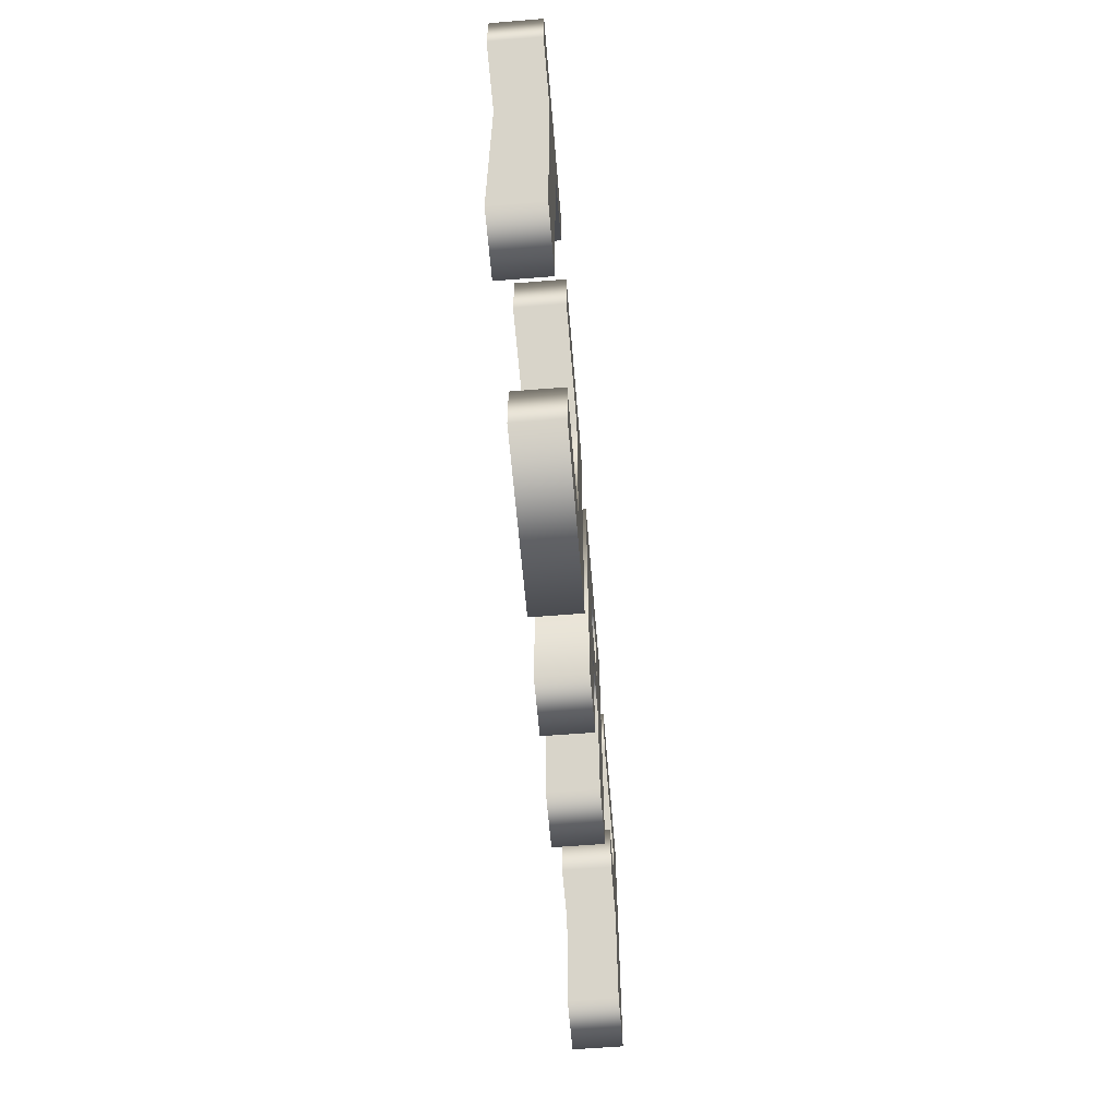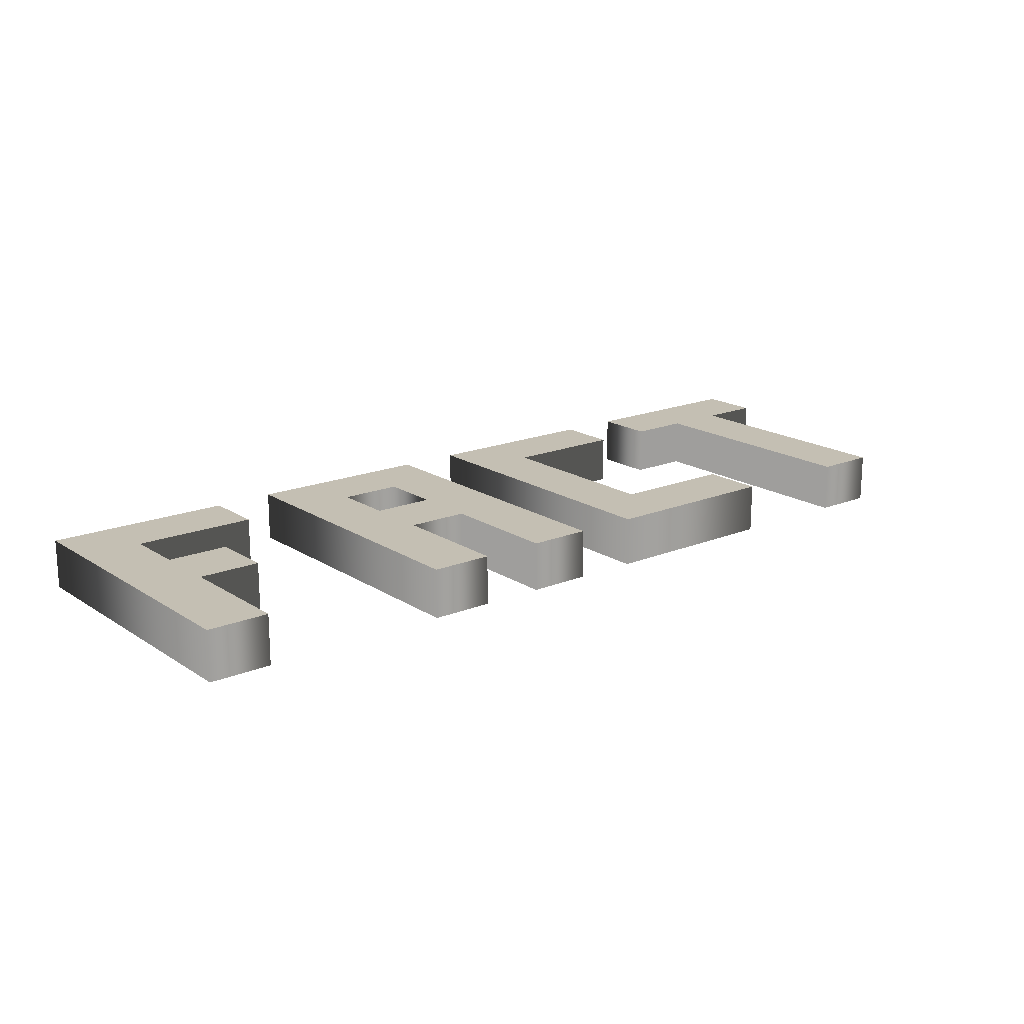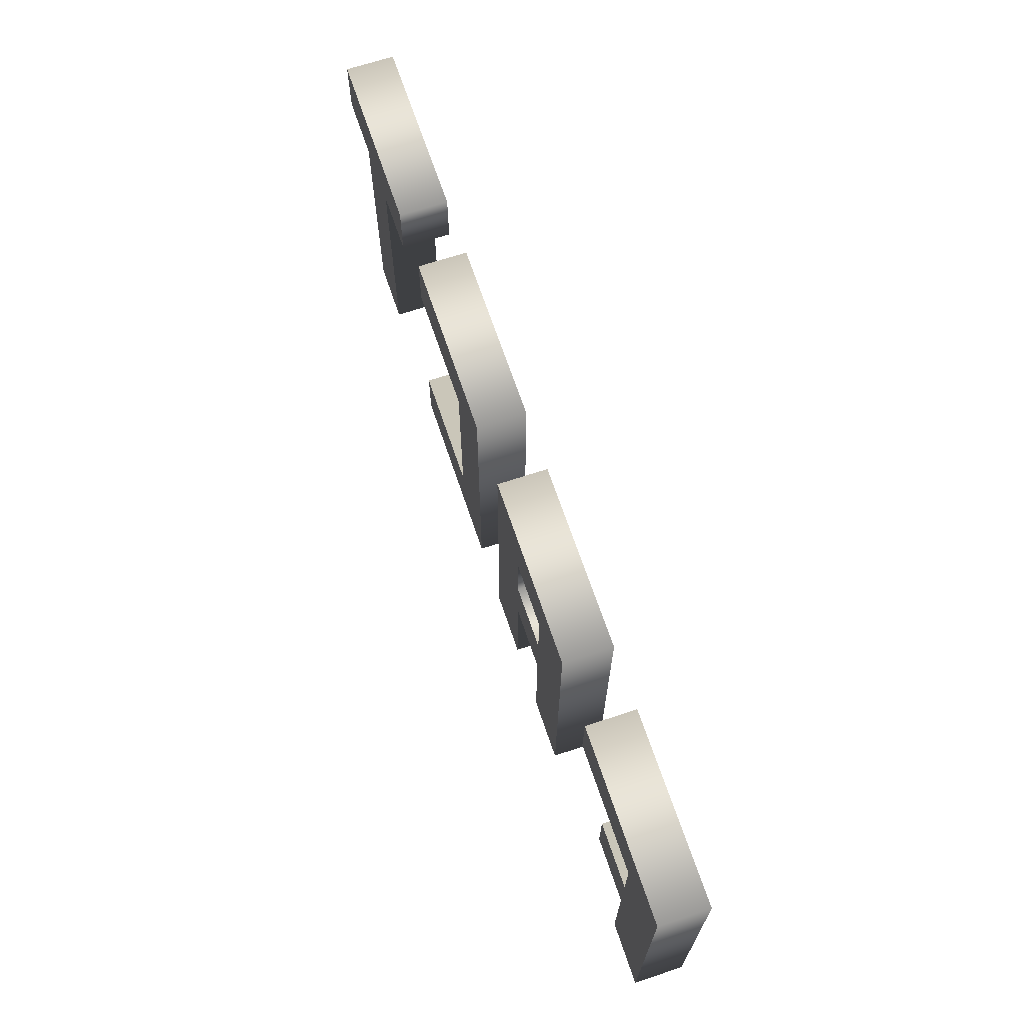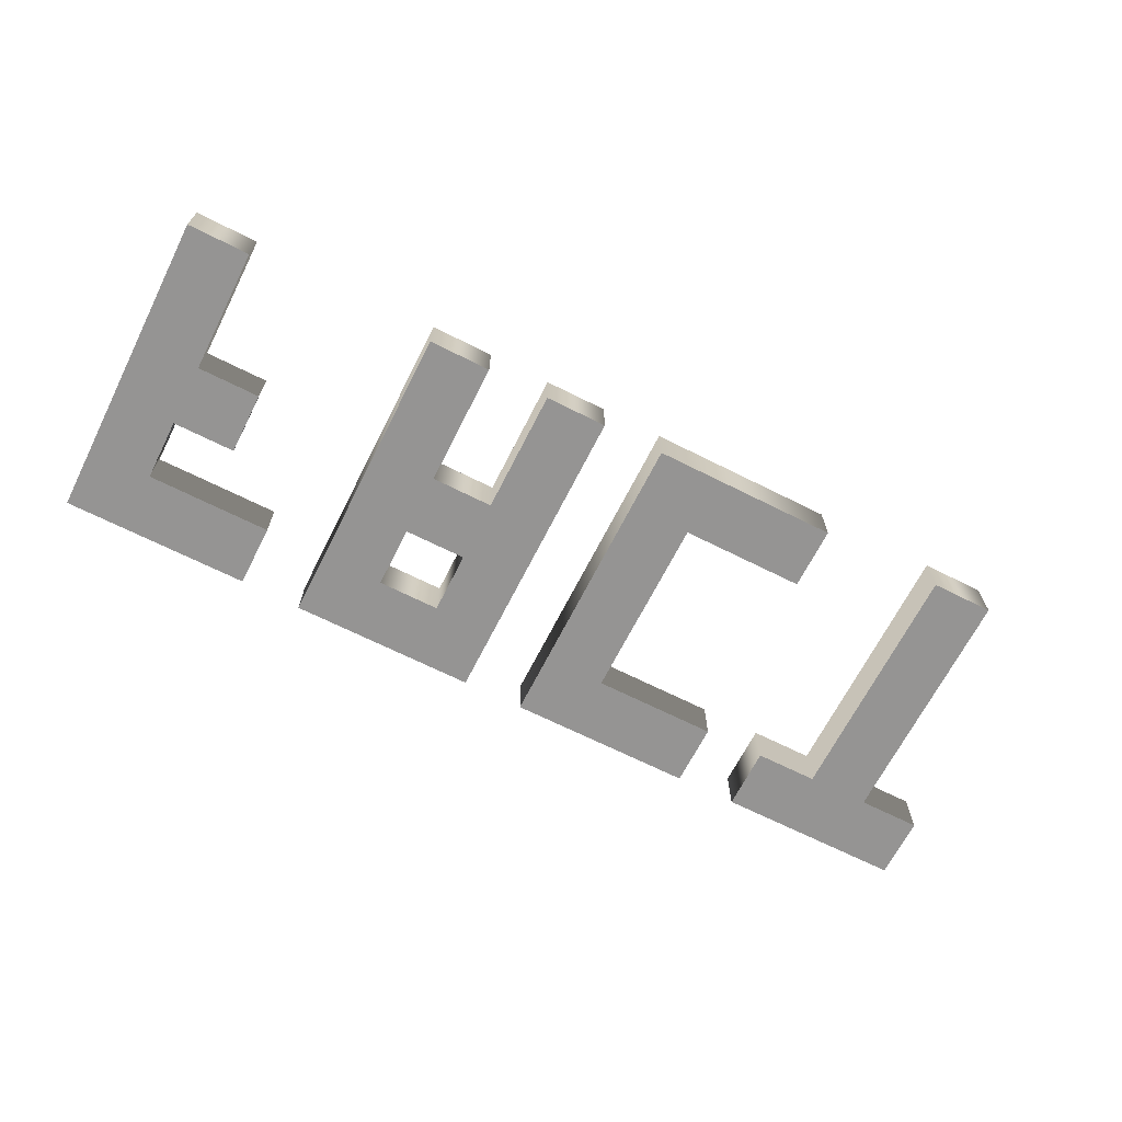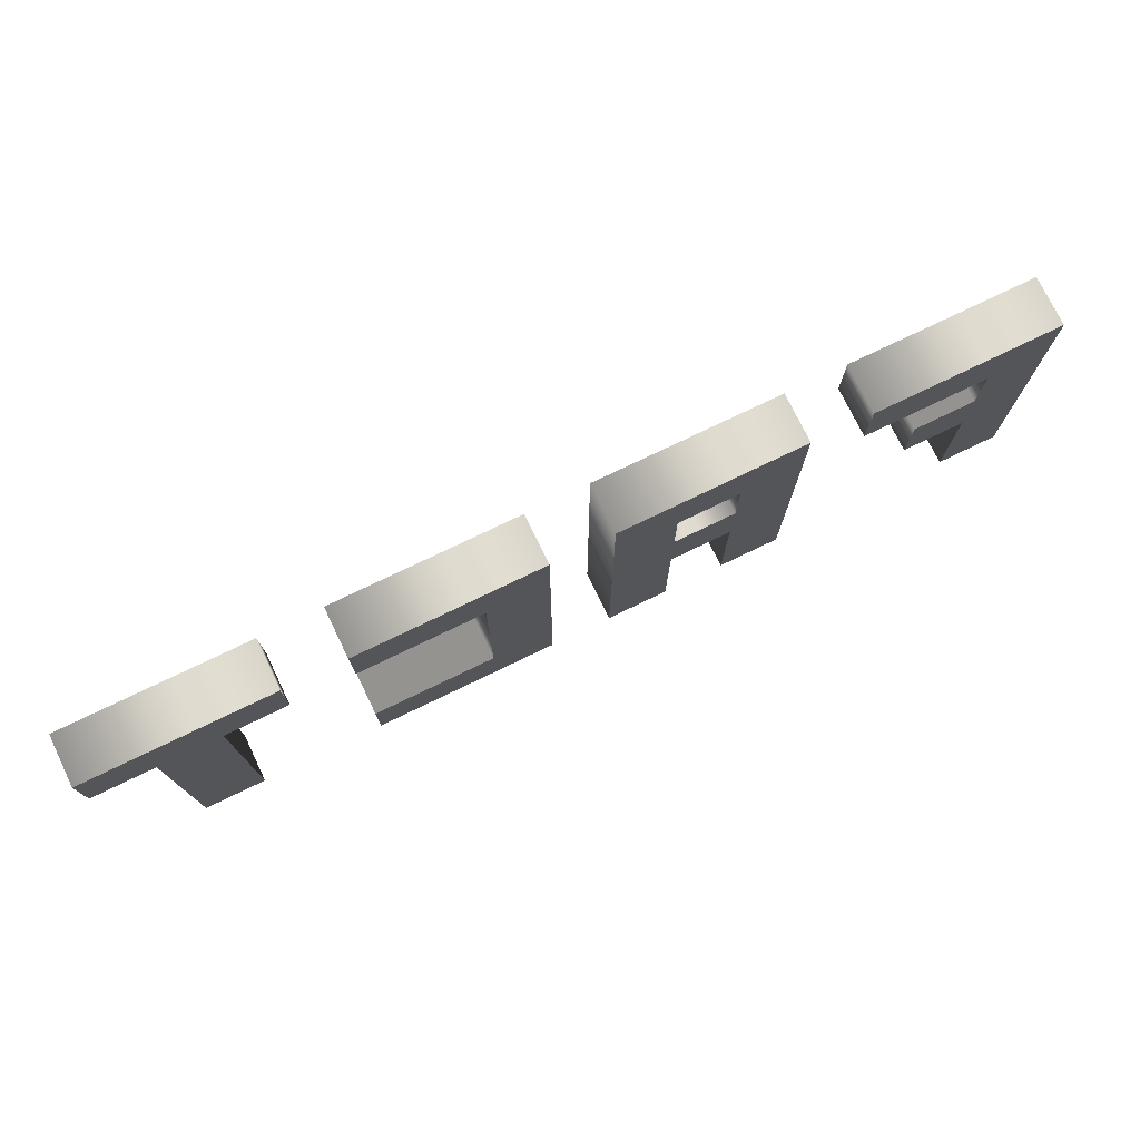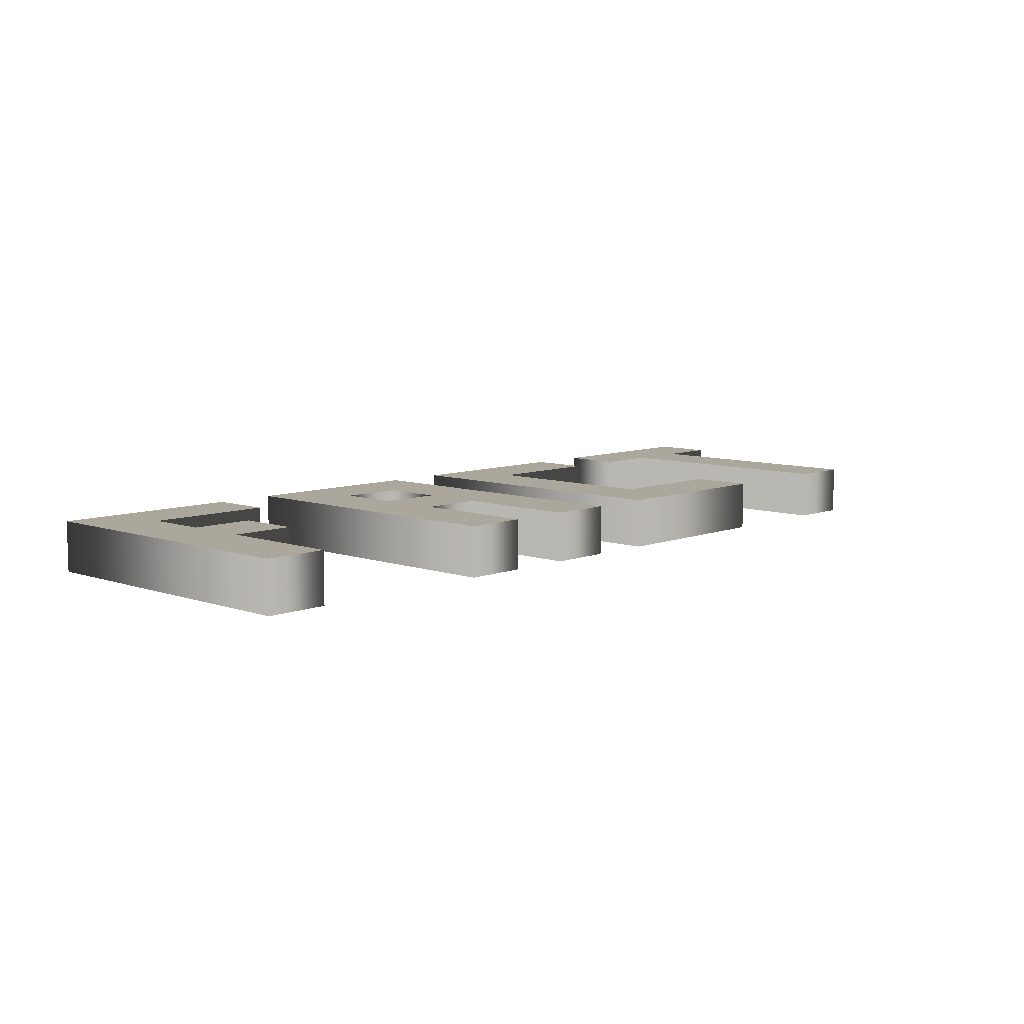
<metadata>
{"format":"obj","ext":"obj","renderer":"f3d","projection":"perspective","resolution":1024,"background":"white","views":[{"elev":-60.8,"azim":94.7,"up":"+Y"},{"elev":17.9,"azim":-38.7,"up":"+Z"},{"elev":67.1,"azim":-108.5,"up":"+Y"},{"elev":-67.1,"azim":-26.8,"up":"+Z"},{"elev":75.4,"azim":154.2,"up":"+Y"},{"elev":8.3,"azim":-46.6,"up":"+Z"}]}
</metadata>
<code>
o Text.001
v 0.875 0.625 0.05
v 0.875 0.5 0.05
v 0.75 0.5 0.05
v 0.75 0 0.05
v 0.625 0 0.05
v 0.625 0.5 0.05
v 0.5 0.5 0.05
v 0.5 0.625 0.05
v 0.375 0 0.05
v 0 0 0.05
v 0 0.625 0.05
v 0.375 0.625 0.05
v 0.375 0.5 0.05
v 0.125 0.5 0.05
v 0.125 0.125 0.05
v 0.375 0.125 0.05
v -0.375 0.25 0.05
v -0.375 0 0.05
v -0.5 0 0.05
v -0.5 0.625 0.05
v -0.125 0.625 0.05
v -0.125 0 0.05
v -0.25 0 0.05
v -0.25 0.25 0.05
v -0.25 0.375 0.05
v -0.25 0.5 0.05
v -0.375 0.5 0.05
v -0.375 0.375 0.05
v -0.875 0 0.05
v -1 0 0.05
v -1 0.6225 0.05
v -0.6238 0.6225 0.05
v -0.6238 0.4975 0.05
v -0.875 0.4975 0.05
v -0.875 0.3738 0.05
v -0.7488 0.3738 0.05
v -0.7488 0.2487 0.05
v -0.875 0.2487 0.05
v 0.875 0.625 -0.05
v 0.875 0.5 -0.05
v 0.75 0.5 -0.05
v 0.75 -0 -0.05
v 0.625 -0 -0.05
v 0.625 0.5 -0.05
v 0.5 0.5 -0.05
v 0.5 0.625 -0.05
v 0.375 -0 -0.05
v 0 -0 -0.05
v 0 0.625 -0.05
v 0.375 0.625 -0.05
v 0.375 0.5 -0.05
v 0.125 0.5 -0.05
v 0.125 0.125 -0.05
v 0.375 0.125 -0.05
v -0.375 0.25 -0.05
v -0.375 -0 -0.05
v -0.5 -0 -0.05
v -0.5 0.625 -0.05
v -0.125 0.625 -0.05
v -0.125 -0 -0.05
v -0.25 -0 -0.05
v -0.25 0.25 -0.05
v -0.25 0.375 -0.05
v -0.25 0.5 -0.05
v -0.375 0.5 -0.05
v -0.375 0.375 -0.05
v -0.875 -0 -0.05
v -1 -0 -0.05
v -1 0.6225 -0.05
v -0.6238 0.6225 -0.05
v -0.6238 0.4975 -0.05
v -0.875 0.4975 -0.05
v -0.875 0.3738 -0.05
v -0.7488 0.3738 -0.05
v -0.7488 0.2487 -0.05
v -0.875 0.2487 -0.05
v -0.875 -0 -0.05
v -0.875 0 0.05
v -1 -0 -0.05
v -1 0 0.05
v -1 0.6225 -0.05
v -1 0.6225 0.05
v -0.6238 0.6225 -0.05
v -0.6238 0.6225 0.05
v -0.6238 0.4975 -0.05
v -0.6238 0.4975 0.05
v -0.875 0.4975 -0.05
v -0.875 0.4975 0.05
v -0.875 0.3738 -0.05
v -0.875 0.3738 0.05
v -0.7488 0.3738 -0.05
v -0.7488 0.3738 0.05
v -0.7488 0.2487 -0.05
v -0.7488 0.2487 0.05
v -0.875 0.2487 -0.05
v -0.875 0.2487 0.05
v -0.375 0.25 -0.05
v -0.375 0.25 0.05
v -0.375 -0 -0.05
v -0.375 0 0.05
v -0.5 -0 -0.05
v -0.5 0 0.05
v -0.5 0.625 -0.05
v -0.5 0.625 0.05
v -0.125 0.625 -0.05
v -0.125 0.625 0.05
v -0.125 -0 -0.05
v -0.125 0 0.05
v -0.25 -0 -0.05
v -0.25 0 0.05
v -0.25 0.25 -0.05
v -0.25 0.25 0.05
v -0.25 0.375 -0.05
v -0.25 0.375 0.05
v -0.25 0.5 -0.05
v -0.25 0.5 0.05
v -0.375 0.5 -0.05
v -0.375 0.5 0.05
v -0.375 0.375 -0.05
v -0.375 0.375 0.05
v 0.375 -0 -0.05
v 0.375 0 0.05
v 0 -0 -0.05
v 0 0 0.05
v 0 0.625 -0.05
v 0 0.625 0.05
v 0.375 0.625 -0.05
v 0.375 0.625 0.05
v 0.375 0.5 -0.05
v 0.375 0.5 0.05
v 0.125 0.5 -0.05
v 0.125 0.5 0.05
v 0.125 0.125 -0.05
v 0.125 0.125 0.05
v 0.375 0.125 -0.05
v 0.375 0.125 0.05
v 0.875 0.625 -0.05
v 0.875 0.625 0.05
v 0.875 0.5 -0.05
v 0.875 0.5 0.05
v 0.75 0.5 -0.05
v 0.75 0.5 0.05
v 0.75 -0 -0.05
v 0.75 0 0.05
v 0.625 -0 -0.05
v 0.625 0 0.05
v 0.625 0.5 -0.05
v 0.625 0.5 0.05
v 0.5 0.5 -0.05
v 0.5 0.5 0.05
v 0.5 0.625 -0.05
v 0.5 0.625 0.05
f 7 1 8
f 7 2 1
f 6 2 7
f 5 3 6
f 3 2 6
f 5 4 3
f 10 14 11
f 14 12 11
f 14 13 12
f 10 15 14
f 10 16 15
f 10 9 16
f 19 27 20
f 27 21 20
f 27 26 21
f 26 22 21
f 19 28 27
f 25 22 26
f 19 17 28
f 17 25 28
f 17 24 25
f 24 22 25
f 19 18 17
f 23 22 24
f 30 34 31
f 34 32 31
f 34 33 32
f 30 35 34
f 30 38 35
f 38 36 35
f 38 37 36
f 30 29 38
f 39 45 46
f 40 45 39
f 40 44 45
f 41 43 44
f 40 41 44
f 42 43 41
f 52 48 49
f 50 52 49
f 51 52 50
f 53 48 52
f 54 48 53
f 47 48 54
f 65 57 58
f 59 65 58
f 64 65 59
f 60 64 59
f 66 57 65
f 60 63 64
f 55 57 66
f 63 55 66
f 62 55 63
f 60 62 63
f 56 57 55
f 60 61 62
f 72 68 69
f 70 72 69
f 71 72 70
f 73 68 72
f 76 68 73
f 74 76 73
f 75 76 74
f 67 68 76
f 78 80 79 77
f 80 82 81 79
f 82 84 83 81
f 84 86 85 83
f 86 88 87 85
f 88 90 89 87
f 90 92 91 89
f 92 94 93 91
f 94 96 95 93
f 96 78 77 95
f 98 100 99 97
f 100 102 101 99
f 102 104 103 101
f 104 106 105 103
f 106 108 107 105
f 108 110 109 107
f 110 112 111 109
f 112 98 97 111
f 114 116 115 113
f 116 118 117 115
f 118 120 119 117
f 120 114 113 119
f 122 124 123 121
f 124 126 125 123
f 126 128 127 125
f 128 130 129 127
f 130 132 131 129
f 132 134 133 131
f 134 136 135 133
f 136 122 121 135
f 138 140 139 137
f 140 142 141 139
f 142 144 143 141
f 144 146 145 143
f 146 148 147 145
f 148 150 149 147
f 150 152 151 149
f 152 138 137 151

</code>
